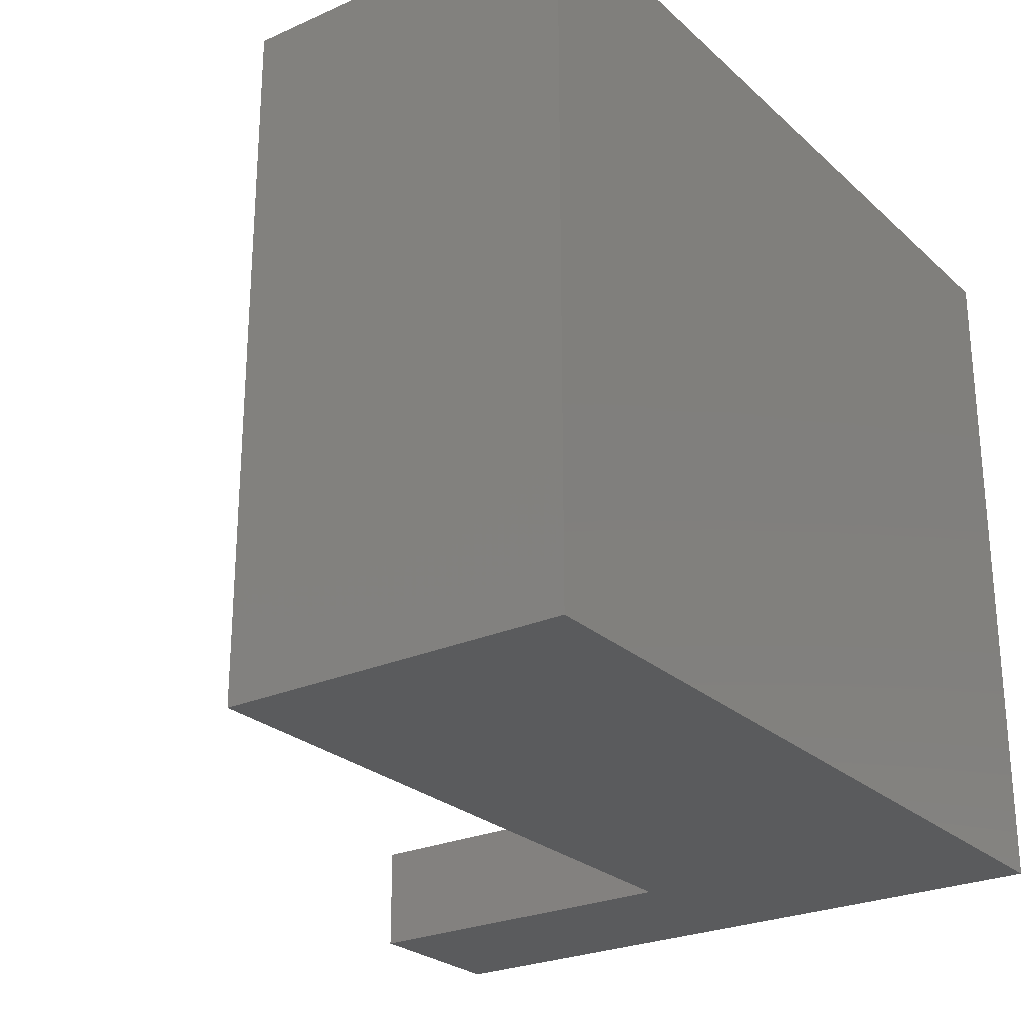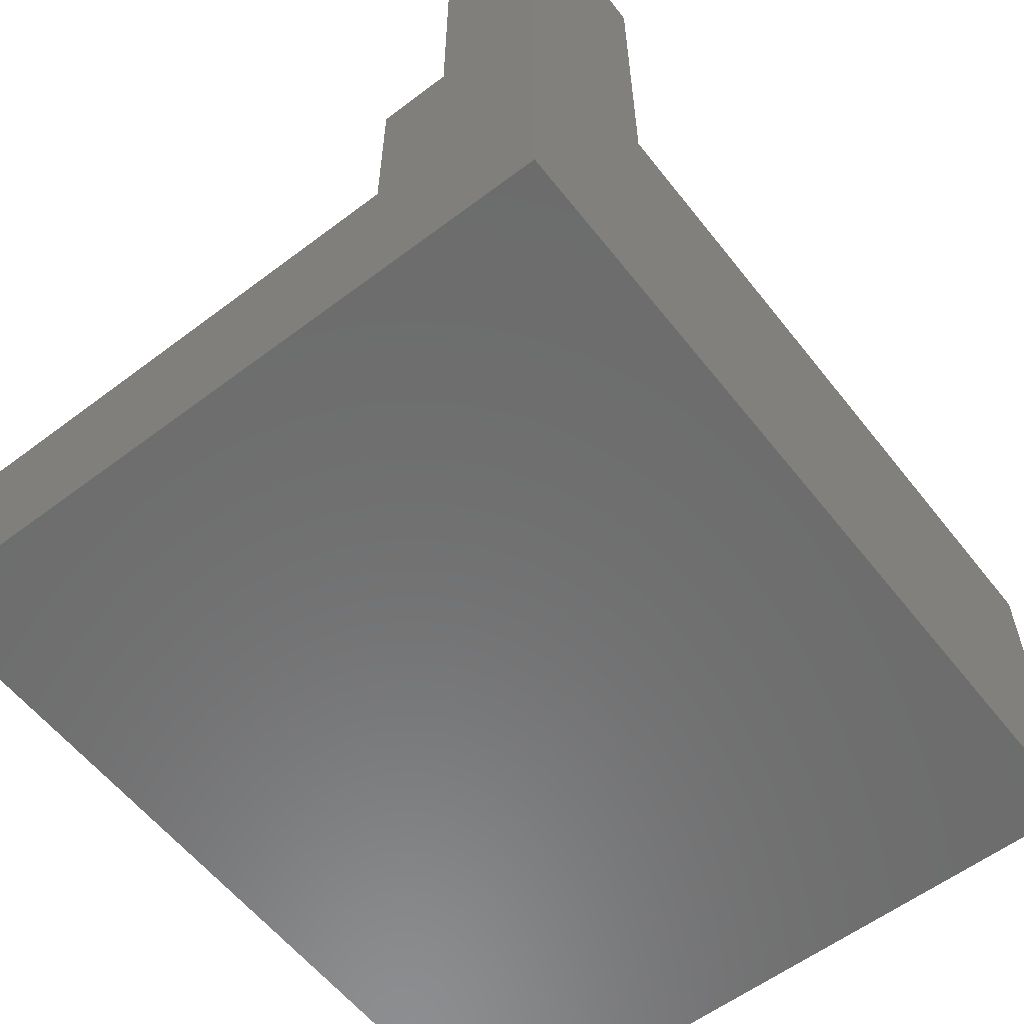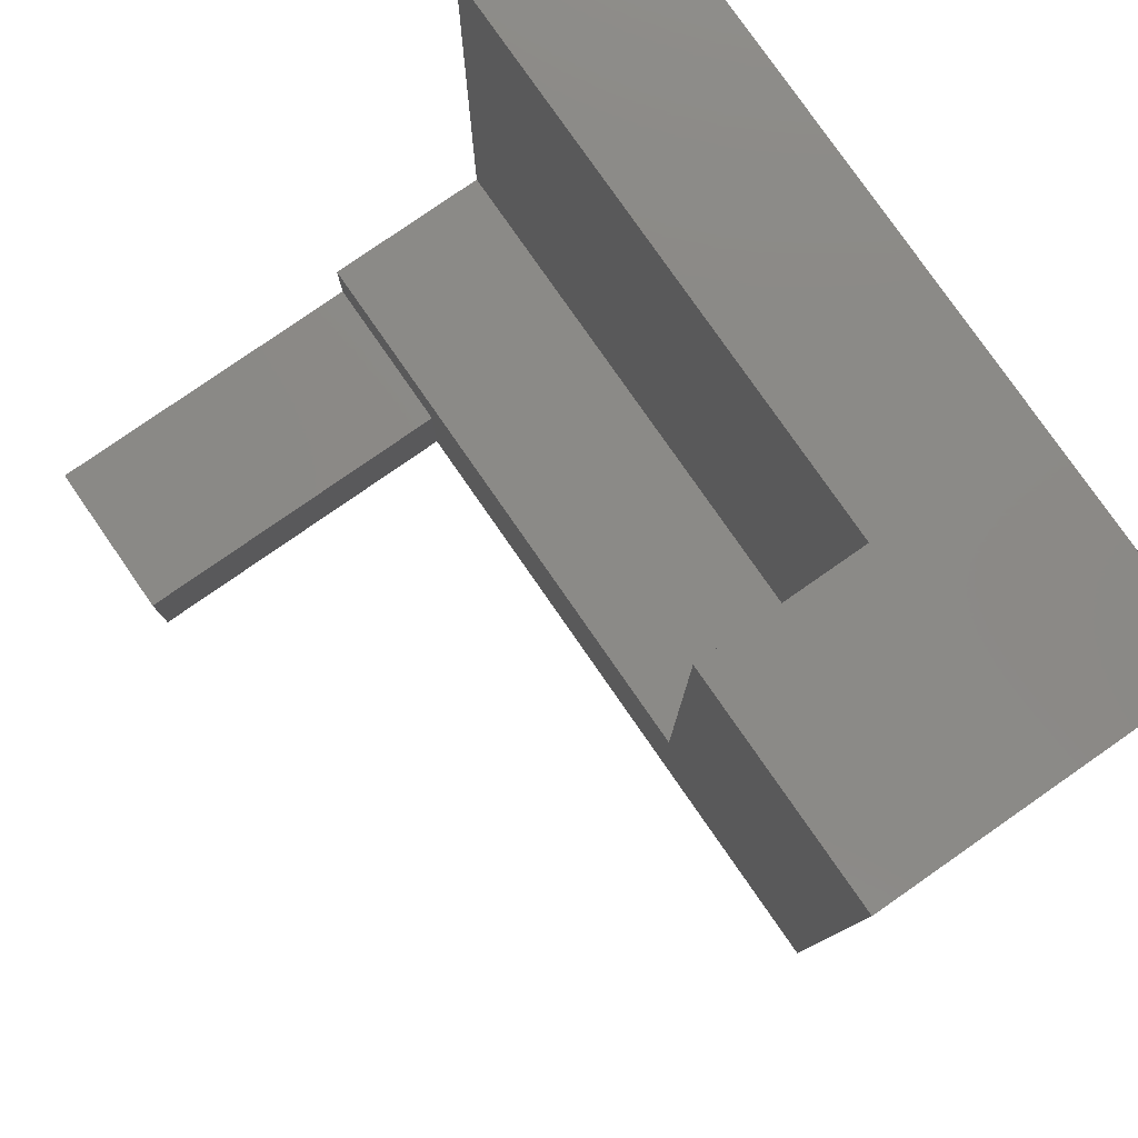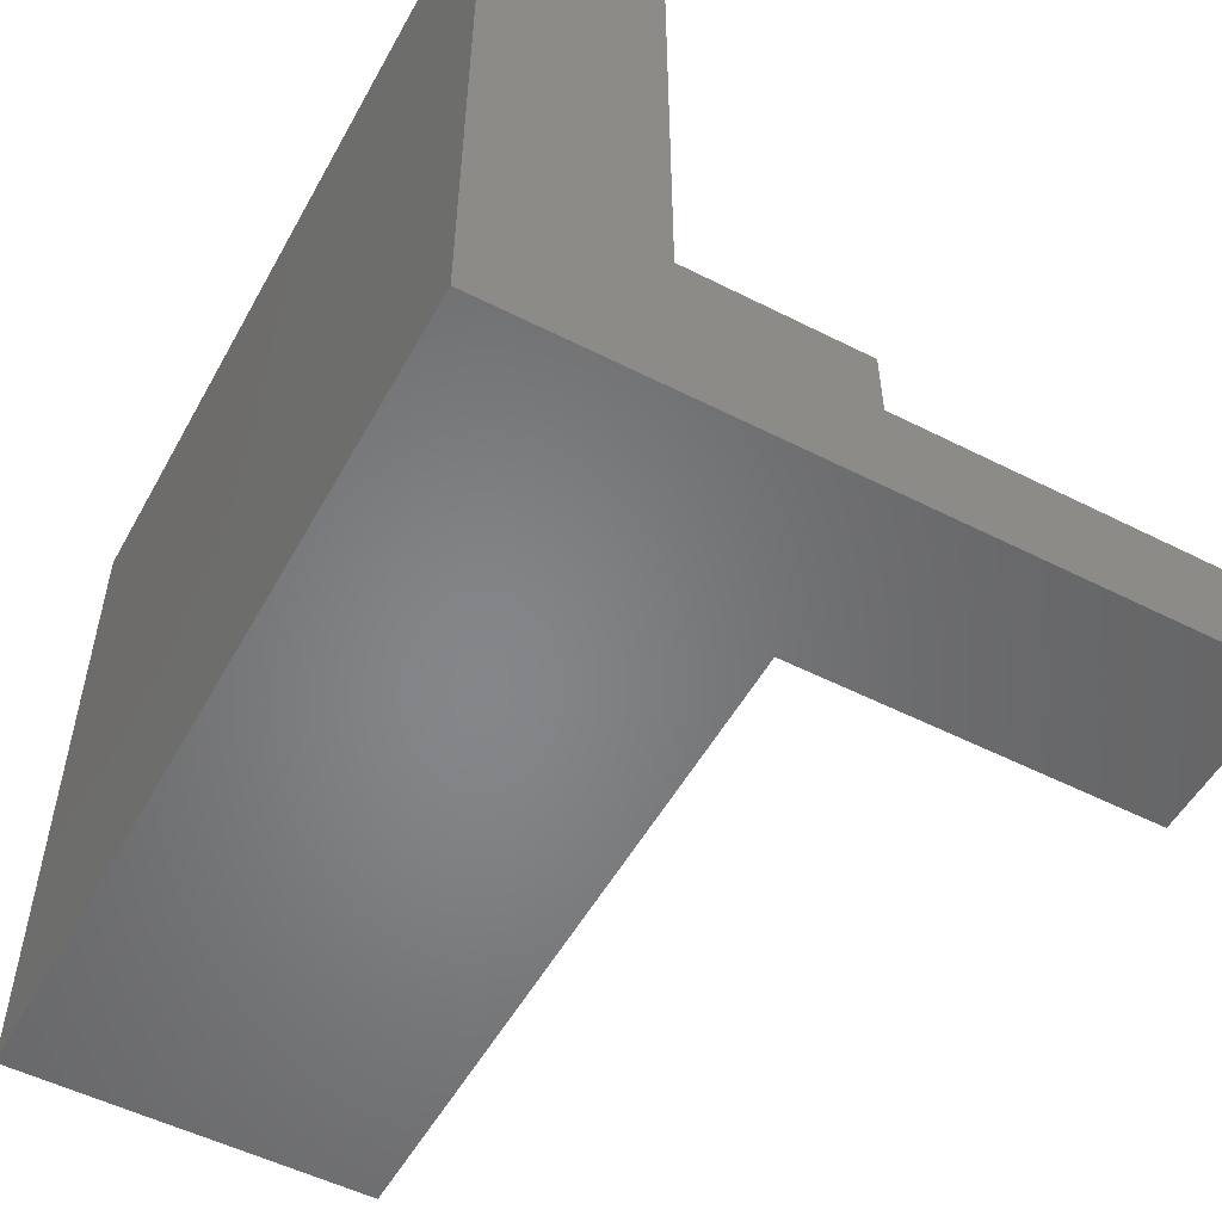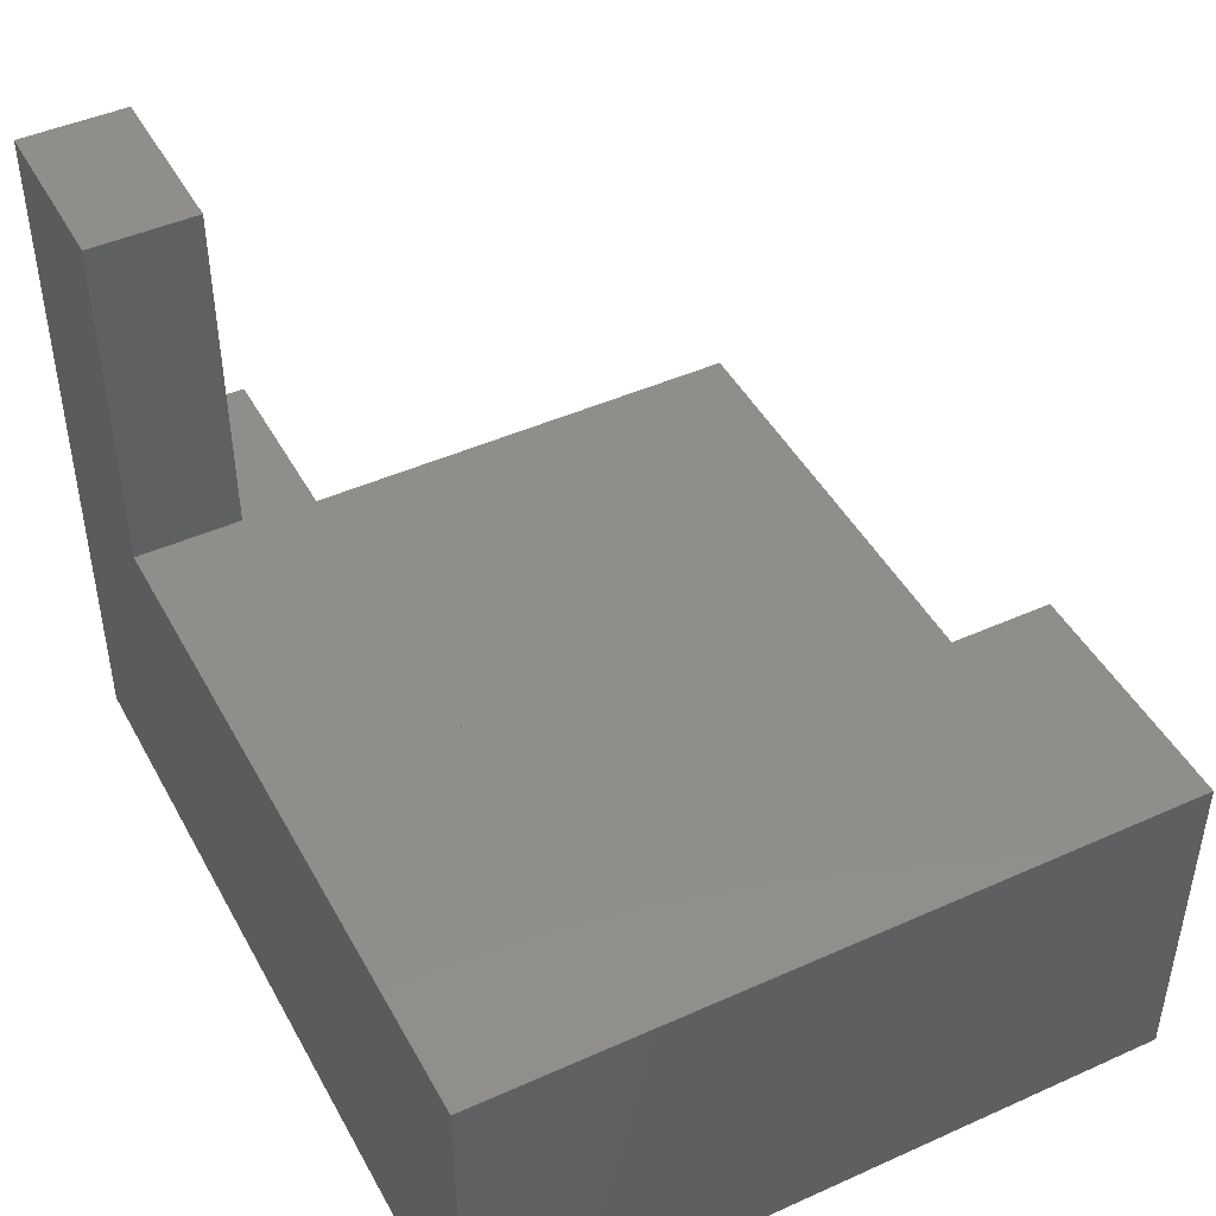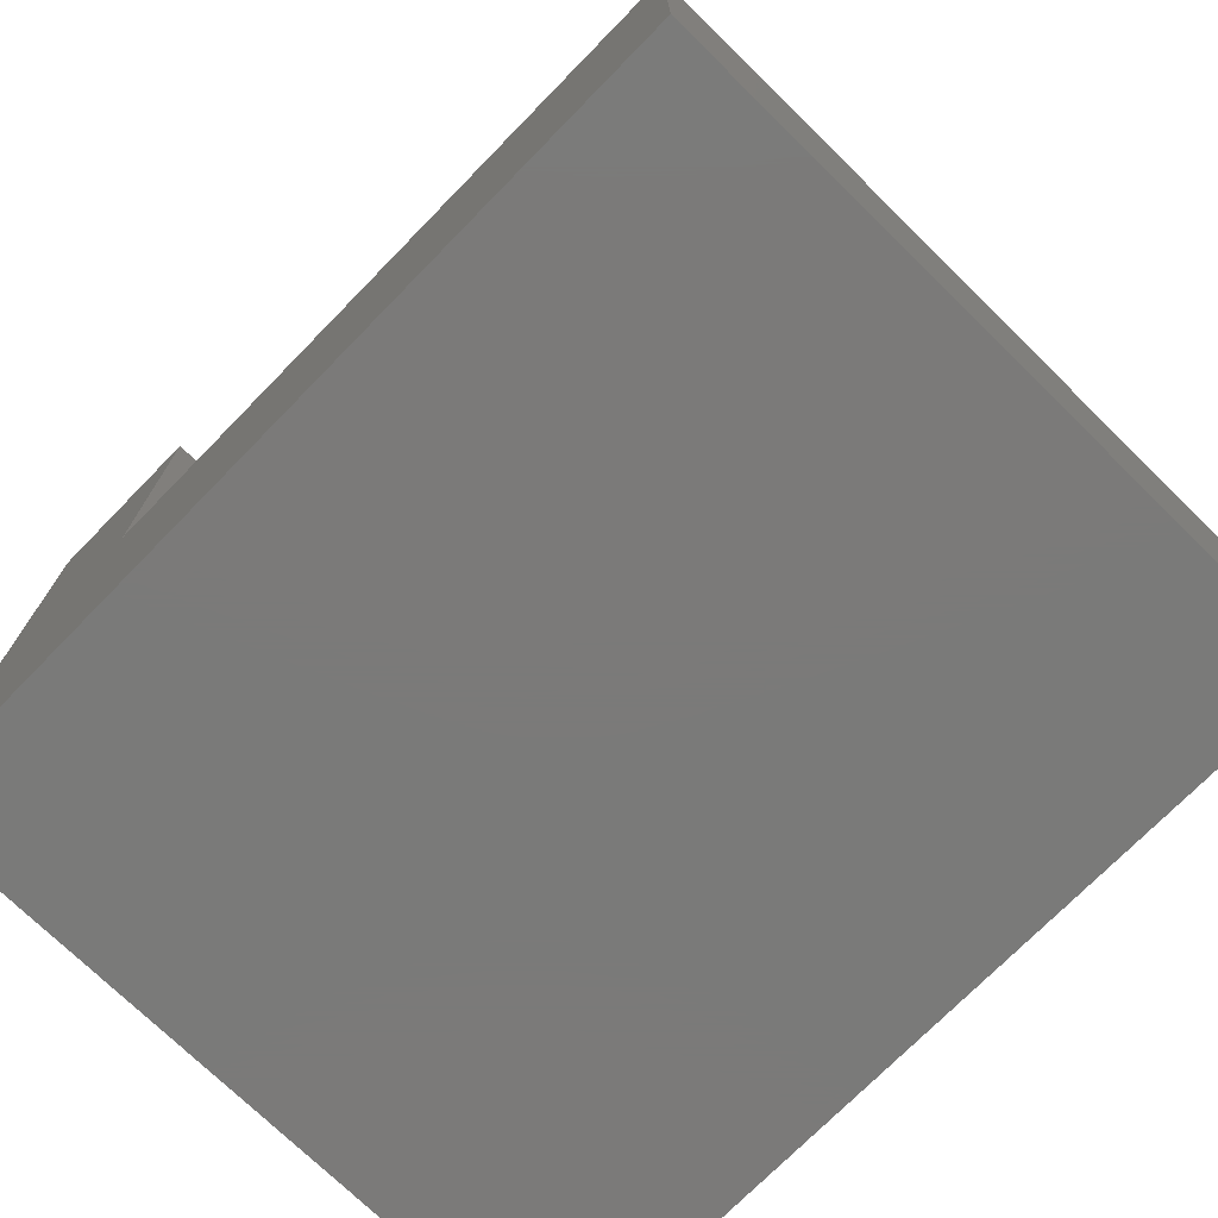
<metadata>
{"format":"stl","ext":"stl","renderer":"f3d","projection":"perspective","resolution":1024,"background":"white","views":[{"elev":-25.6,"azim":125.5,"up":"+Y"},{"elev":-58.6,"azim":-52.1,"up":"+Z"},{"elev":79.4,"azim":55.2,"up":"+Y"},{"elev":-53.0,"azim":-118.5,"up":"+Y"},{"elev":45.7,"azim":62.7,"up":"+Z"},{"elev":-73.4,"azim":45.6,"up":"+Z"}]}
</metadata>
<code>
# stl→obj: 20 verts, 36 faces
v 1.092e+05 5982 8000
v 9.217e+04 2.098e+04 8000
v 9.217e+04 5982 8000
v 1.092e+05 2.098e+04 8000
v 9.697e+04 981.8 2.3e+04
v 9.217e+04 3982 2.3e+04
v 9.217e+04 981.8 2.3e+04
v 9.697e+04 3982 2.3e+04
v 9.217e+04 981.8 3000
v 9.697e+04 981.8 1.3e+04
v 1.162e+05 981.8 3000
v 1.162e+05 981.8 1.3e+04
v 9.217e+04 3982 1.3e+04
v 9.217e+04 2.098e+04 3000
v 9.217e+04 5982 1.3e+04
v 9.697e+04 3982 1.3e+04
v 1.092e+05 2.098e+04 1.3e+04
v 1.092e+05 5982 1.3e+04
v 1.162e+05 2.098e+04 3000
v 1.162e+05 2.098e+04 1.3e+04
f 1 2 3
f 2 1 4
f 5 6 7
f 6 5 8
f 9 10 7
f 10 9 11
f 10 11 12
f 7 10 5
f 6 9 7
f 9 6 13
f 9 13 3
f 9 3 14
f 3 13 15
f 14 3 2
f 16 5 10
f 5 16 8
f 17 1 18
f 1 17 4
f 6 16 13
f 16 6 8
f 19 12 11
f 12 19 20
f 12 16 10
f 16 12 18
f 18 12 17
f 17 12 20
f 13 18 15
f 18 13 16
f 15 1 3
f 1 15 18
f 19 9 14
f 9 19 11
f 2 19 14
f 19 2 4
f 19 4 20
f 20 4 17

</code>
